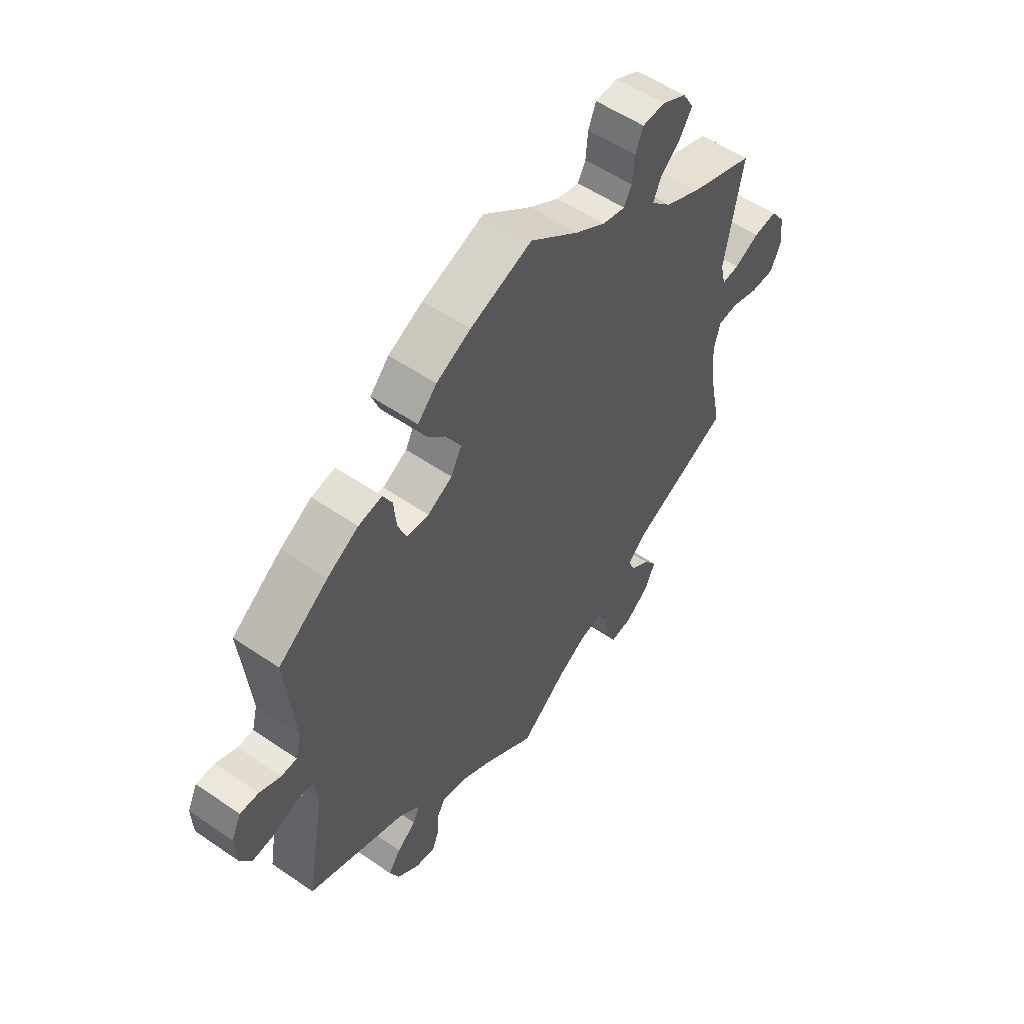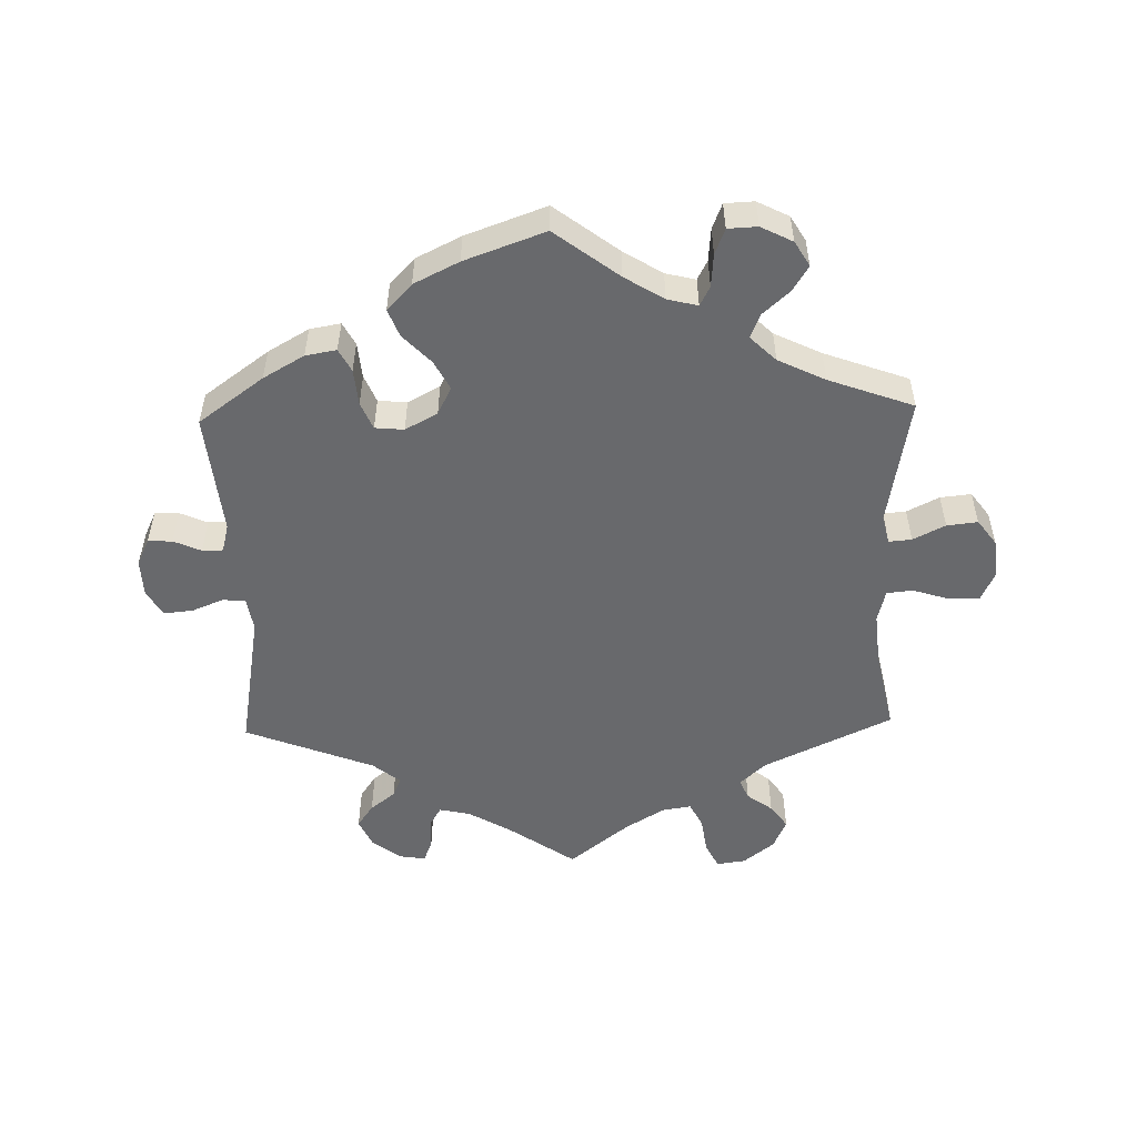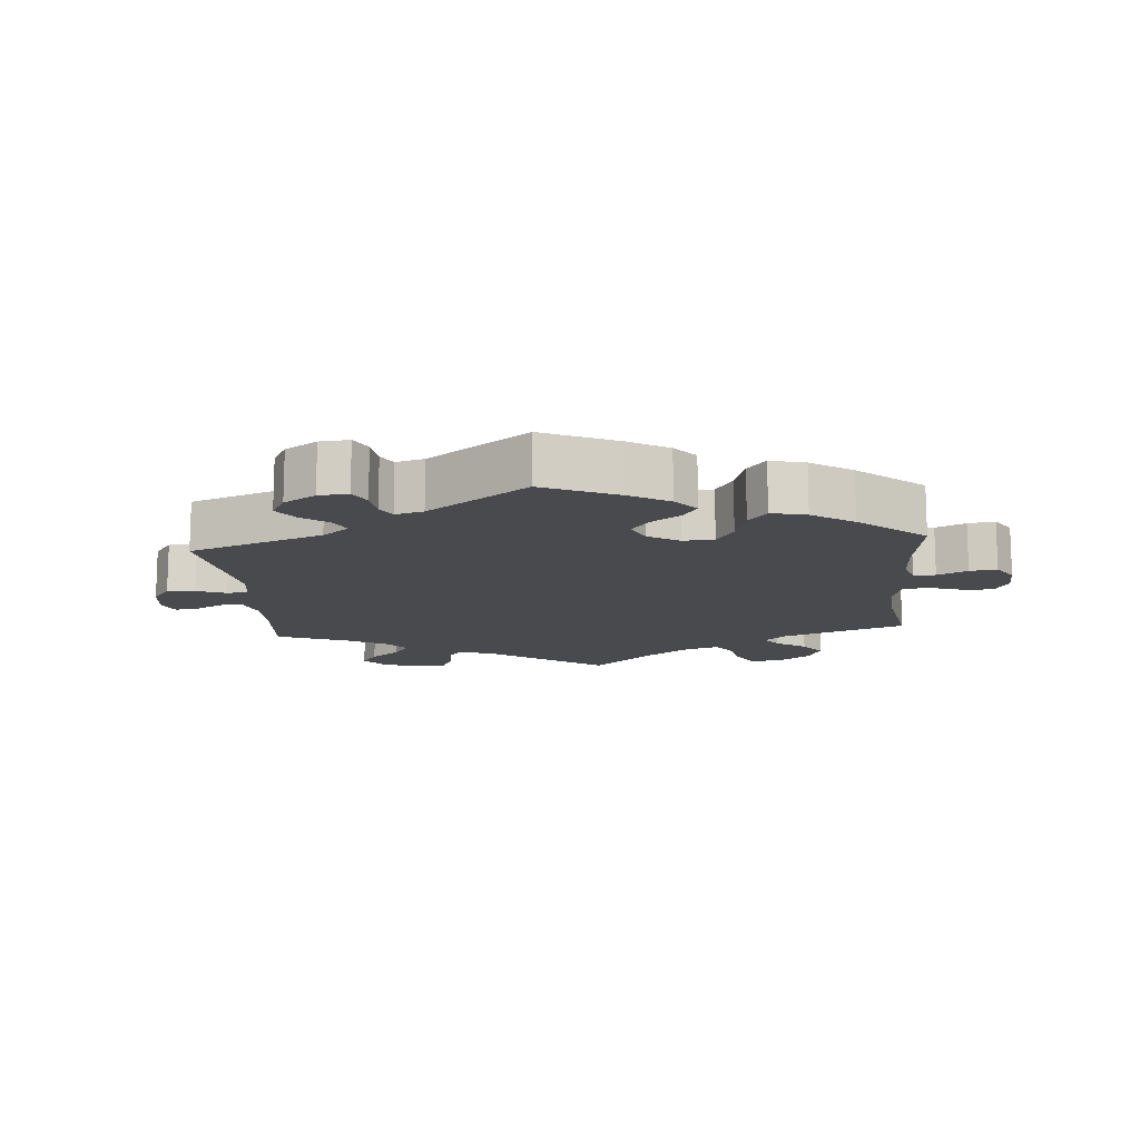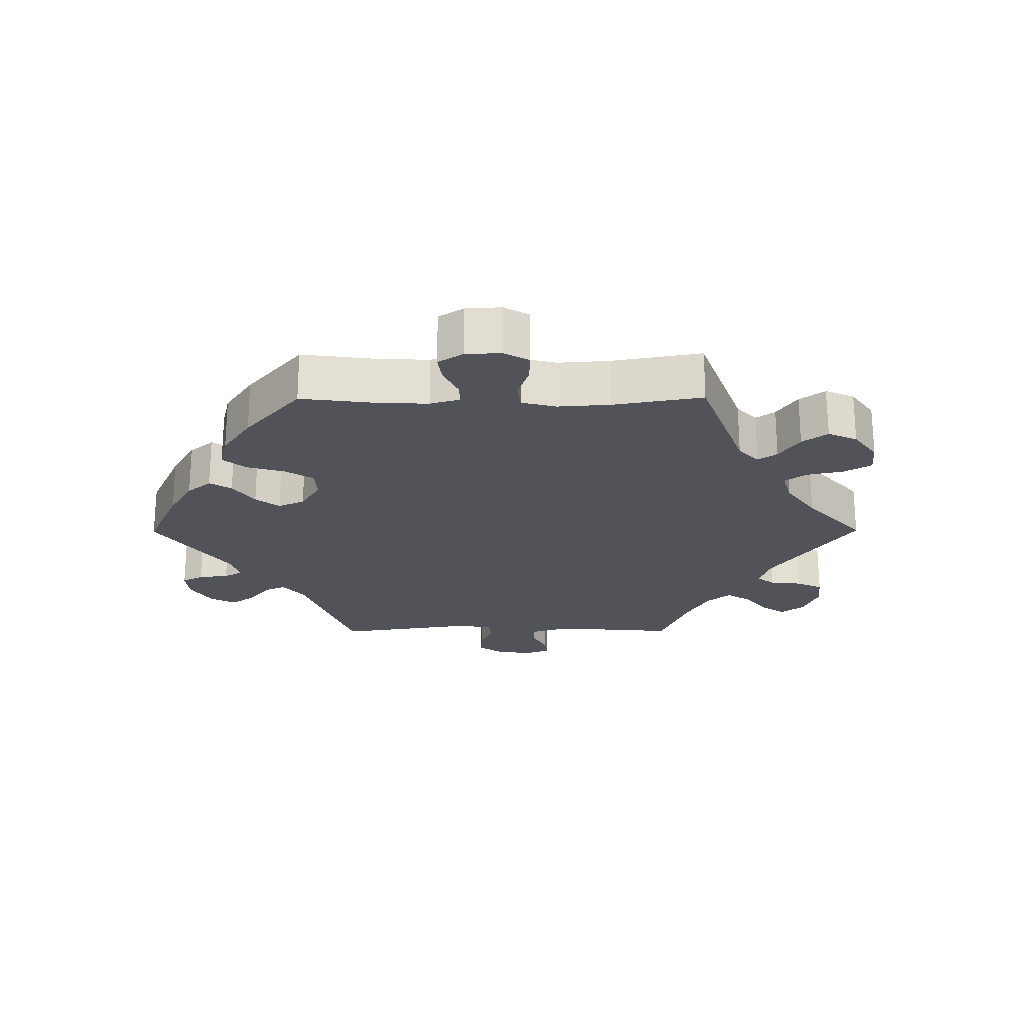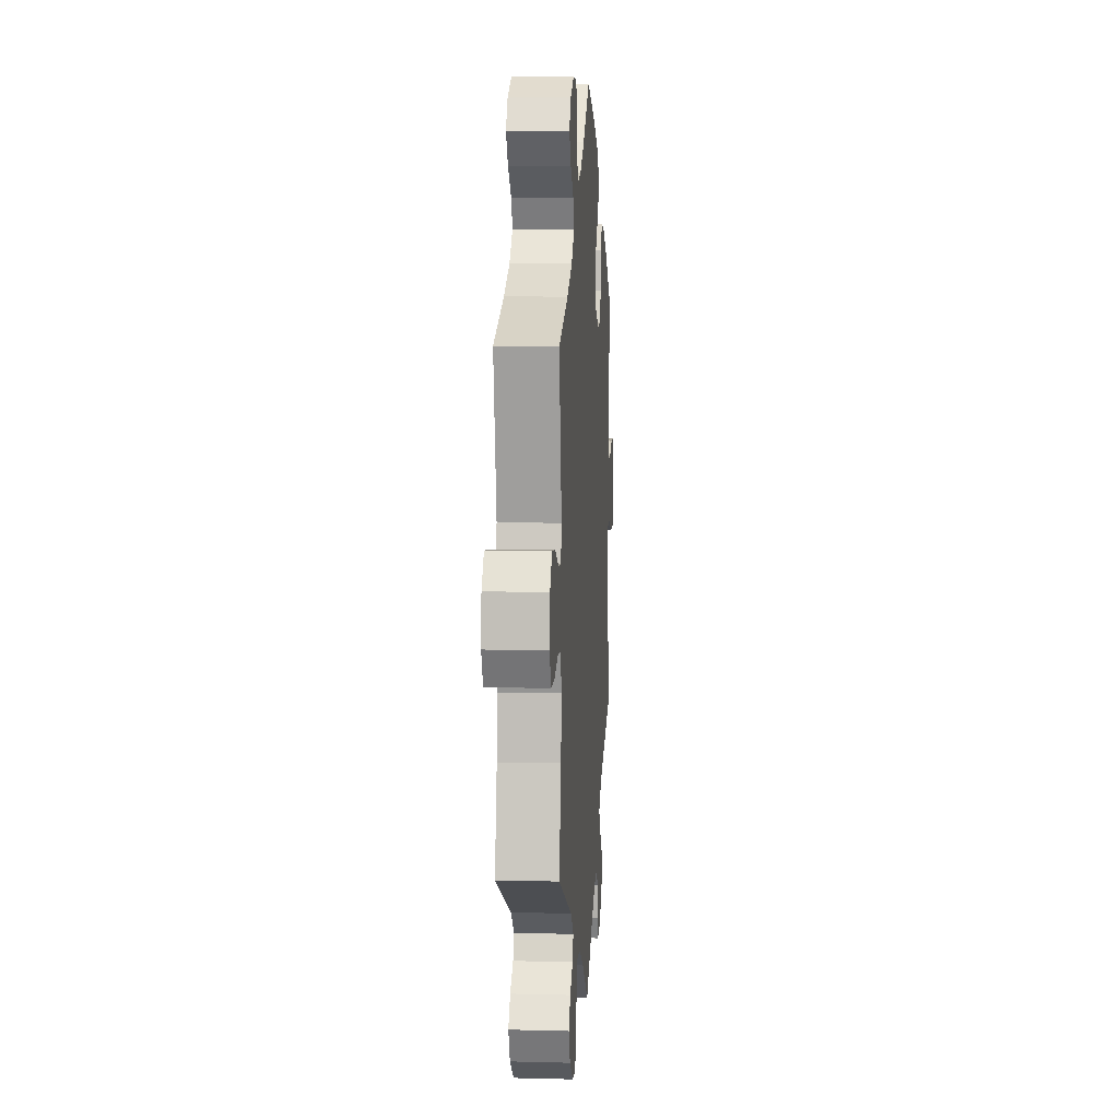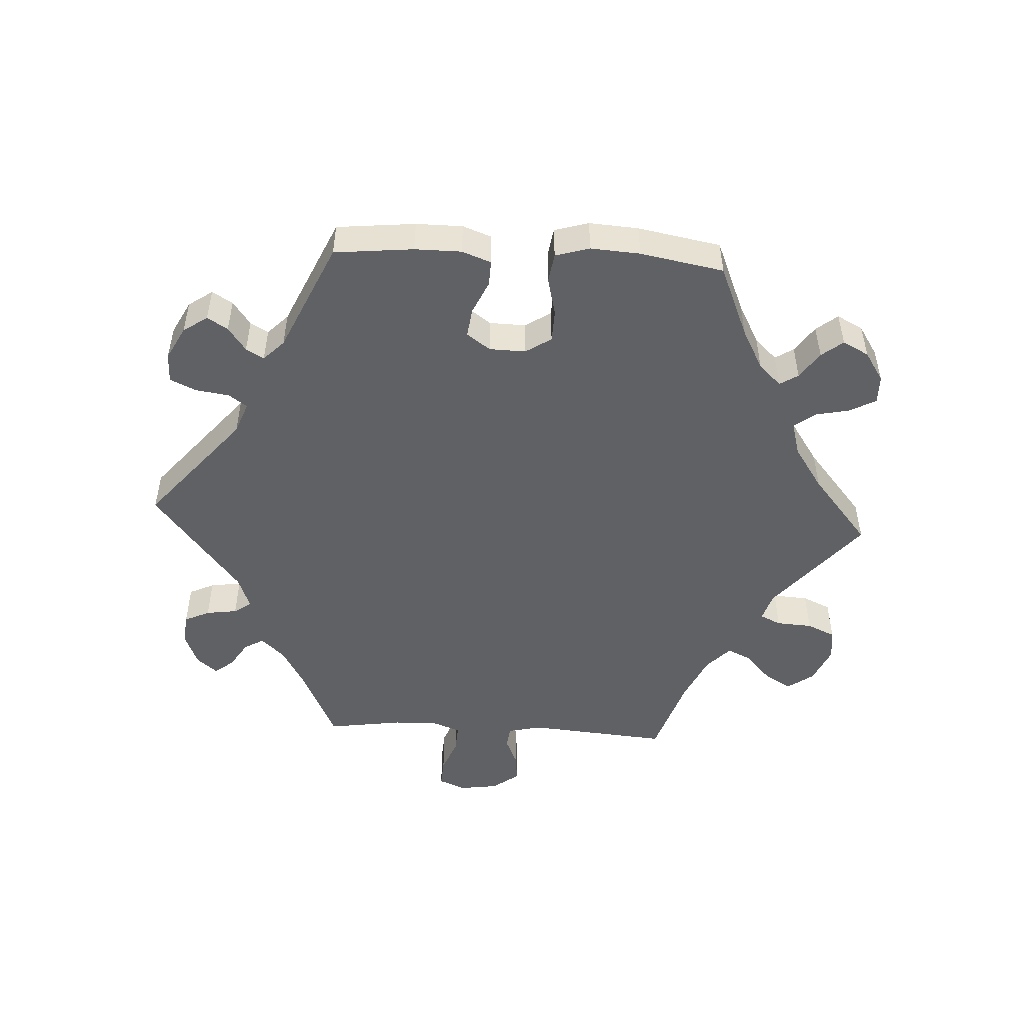
<metadata>
{"format":"obj","ext":"obj","renderer":"f3d","projection":"perspective","resolution":1024,"background":"white","views":[{"elev":54.7,"azim":-54.0,"up":"+Z"},{"elev":-52.7,"azim":1.5,"up":"+Y"},{"elev":-13.4,"azim":-55.2,"up":"+Y"},{"elev":-22.6,"azim":30.3,"up":"+Y"},{"elev":8.3,"azim":94.1,"up":"+Z"},{"elev":-50.0,"azim":-33.2,"up":"+Y"}]}
</metadata>
<code>
v 0.31 0.07 -0.379
v 0.271 0.07 -0.415
v 0.284 0.07 -0.445
v 0.322 0.07 -0.473
v 0.347 0.07 -0.508
v 0.327 0.07 -0.553
v 0.281 0.07 -0.589
v 0.238 0.07 -0.595
v 0.219 0.07 -0.557
v 0.211 0.07 -0.502
v 0.192 0.07 -0.465
v 0.149 0.07 -0.472
v 0.091 0.07 -0.507
v 0.001 0.07 -0.578
v -0.1 0.07 -0.508
v -0.162 0.07 -0.472
v -0.208 0.07 -0.462
v -0.225 0.07 -0.491
v -0.227 0.07 -0.537
v -0.24 0.07 -0.57
v -0.279 0.07 -0.564
v -0.322 0.07 -0.531
v -0.341 0.07 -0.489
v -0.317 0.07 -0.455
v -0.28 0.07 -0.426
v -0.267 0.07 -0.397
v -0.308 0.07 -0.364
v -0.5 0.07 -0.289
v -0.463 0.07 -0.08
v -0.471 0.07 -0.03
v -0.505 0.07 -0.027
v -0.552 0.07 -0.046
v -0.595 0.07 -0.05
v -0.618 0.07 -0.012
v -0.62 0.07 0.044
v -0.601 0.07 0.084
v -0.565 0.07 0.083
v -0.524 0.07 0.065
v -0.493 0.07 0.065
v -0.482 0.07 0.107
v -0.5 0.07 0.289
v -0.403 0.07 0.359
v -0.342 0.07 0.394
v -0.296 0.07 0.402
v -0.278 0.07 0.368
v -0.273 0.07 0.314
v -0.256 0.07 0.273
v -0.213 0.07 0.269
v -0.165 0.07 0.295
v -0.144 0.07 0.336
v -0.167 0.07 0.379
v -0.208 0.07 0.422
v -0.224 0.07 0.463
v -0.187 0.07 0.502
v -0.12 0.07 0.535
v 0 0.07 0.578
v 0.095 0.07 0.506
v 0.153 0.07 0.47
v 0.198 0.07 0.459
v 0.213 0.07 0.488
v 0.217 0.07 0.537
v 0.232 0.07 0.575
v 0.276 0.07 0.577
v 0.323 0.07 0.553
v 0.345 0.07 0.516
v 0.321 0.07 0.478
v 0.282 0.07 0.443
v 0.267 0.07 0.407
v 0.305 0.07 0.37
v 0.375 0.07 0.336
v 0.501 0.07 0.29
v 0.467 0.07 0.098
v 0.477 0.07 0.055
v 0.511 0.07 0.058
v 0.559 0.07 0.082
v 0.605 0.07 0.087
v 0.633 0.07 0.049
v 0.639 0.07 -0.01
v 0.619 0.07 -0.053
v 0.572 0.07 -0.053
v 0.519 0.07 -0.036
v 0.48 0.07 -0.04
v 0.468 0.07 -0.088
v 0.475 0.07 -0.164
v 0.501 0.07 -0.289
v 0.31 0 -0.379
v 0.271 0 -0.415
v 0.284 0 -0.445
v 0.322 0 -0.473
v 0.347 0 -0.508
v 0.327 0 -0.553
v 0.281 0 -0.589
v 0.238 0 -0.595
v 0.219 0 -0.557
v 0.211 0 -0.502
v 0.192 0 -0.465
v 0.149 0 -0.472
v 0.091 0 -0.507
v 0.001 0 -0.578
v -0.1 0 -0.508
v -0.162 0 -0.472
v -0.208 0 -0.462
v -0.225 0 -0.491
v -0.227 0 -0.537
v -0.24 0 -0.57
v -0.279 0 -0.564
v -0.322 0 -0.531
v -0.341 0 -0.489
v -0.317 0 -0.455
v -0.28 0 -0.426
v -0.267 0 -0.397
v -0.308 0 -0.364
v -0.5 0 -0.289
v -0.463 0 -0.08
v -0.471 0 -0.03
v -0.505 0 -0.027
v -0.552 0 -0.046
v -0.595 0 -0.05
v -0.618 0 -0.012
v -0.62 0 0.044
v -0.601 0 0.084
v -0.565 0 0.083
v -0.524 0 0.065
v -0.493 0 0.065
v -0.482 0 0.107
v -0.5 0 0.289
v -0.403 0 0.359
v -0.342 0 0.394
v -0.296 0 0.402
v -0.278 0 0.368
v -0.273 0 0.314
v -0.256 0 0.273
v -0.213 0 0.269
v -0.165 0 0.295
v -0.144 0 0.336
v -0.167 0 0.379
v -0.208 0 0.422
v -0.224 0 0.463
v -0.187 0 0.502
v -0.12 0 0.535
v 0 0 0.578
v 0.095 0 0.506
v 0.153 0 0.47
v 0.198 0 0.459
v 0.213 0 0.488
v 0.217 0 0.537
v 0.232 0 0.575
v 0.276 0 0.577
v 0.323 0 0.553
v 0.345 0 0.516
v 0.321 0 0.478
v 0.282 0 0.443
v 0.267 0 0.407
v 0.305 0 0.37
v 0.375 0 0.336
v 0.501 0 0.29
v 0.467 0 0.098
v 0.477 0 0.055
v 0.511 0 0.058
v 0.559 0 0.082
v 0.605 0 0.087
v 0.633 0 0.049
v 0.639 0 -0.01
v 0.619 0 -0.053
v 0.572 0 -0.053
v 0.519 0 -0.036
v 0.48 0 -0.04
v 0.468 0 -0.088
v 0.475 0 -0.164
v 0.501 0 -0.289
f 84 85 1
f 83 84 1 2
f 82 83 2
f 78 79 80 81
f 78 81 82
f 77 78 82
f 74 75 76 77
f 73 74 77 82
f 72 73 82 2
f 70 71 72 2
f 64 65 66 67
f 64 67 68
f 63 64 68
f 60 61 62 63
f 59 60 63 68
f 58 59 68 69
f 54 55 56 57
f 54 57 58 69
f 51 52 53 54
f 50 51 54 69
f 43 44 45 46
f 43 46 47
f 40 41 42 43
f 39 40 43 47
f 35 36 37 38
f 35 38 39
f 34 35 39
f 31 32 33 34
f 30 31 34 39
f 27 28 29
f 26 27 29 30
f 22 23 24 25
f 22 25 26
f 21 22 26
f 18 19 20 21
f 17 18 21 26
f 16 17 26 30
f 13 14 15
f 12 13 15 16
f 11 12 16 30
f 7 8 9 10
f 7 10 11
f 6 7 11
f 3 4 5 6
f 2 3 6 11
f 49 50 69 70
f 48 49 70 2
f 30 39 47 48
f 2 11 30 48
f 86 170 169
f 87 86 169 168
f 87 168 167
f 166 165 164 163
f 167 166 163
f 167 163 162
f 162 161 160 159
f 167 162 159 158
f 87 167 158 157
f 87 157 156 155
f 152 151 150 149
f 153 152 149
f 153 149 148
f 148 147 146 145
f 153 148 145 144
f 154 153 144 143
f 142 141 140 139
f 154 143 142 139
f 139 138 137 136
f 154 139 136 135
f 131 130 129 128
f 132 131 128
f 128 127 126 125
f 132 128 125 124
f 123 122 121 120
f 124 123 120
f 124 120 119
f 119 118 117 116
f 124 119 116 115
f 114 113 112
f 115 114 112 111
f 110 109 108 107
f 111 110 107
f 111 107 106
f 106 105 104 103
f 111 106 103 102
f 115 111 102 101
f 100 99 98
f 101 100 98 97
f 115 101 97 96
f 95 94 93 92
f 96 95 92
f 96 92 91
f 91 90 89 88
f 96 91 88 87
f 155 154 135 134
f 87 155 134 133
f 133 132 124 115
f 133 115 96 87
f 1 86 87 2
f 2 87 88 3
f 3 88 89 4
f 4 89 90 5
f 5 90 91 6
f 6 91 92 7
f 7 92 93 8
f 8 93 94 9
f 9 94 95 10
f 10 95 96 11
f 11 96 97 12
f 12 97 98 13
f 13 98 99 14
f 14 99 100 15
f 15 100 101 16
f 16 101 102 17
f 17 102 103 18
f 18 103 104 19
f 19 104 105 20
f 20 105 106 21
f 21 106 107 22
f 22 107 108 23
f 23 108 109 24
f 24 109 110 25
f 25 110 111 26
f 26 111 112 27
f 27 112 113 28
f 28 113 114 29
f 29 114 115 30
f 30 115 116 31
f 31 116 117 32
f 32 117 118 33
f 33 118 119 34
f 34 119 120 35
f 35 120 121 36
f 36 121 122 37
f 37 122 123 38
f 38 123 124 39
f 39 124 125 40
f 40 125 126 41
f 41 126 127 42
f 42 127 128 43
f 43 128 129 44
f 44 129 130 45
f 45 130 131 46
f 46 131 132 47
f 47 132 133 48
f 48 133 134 49
f 49 134 135 50
f 50 135 136 51
f 51 136 137 52
f 52 137 138 53
f 53 138 139 54
f 54 139 140 55
f 55 140 141 56
f 56 141 142 57
f 57 142 143 58
f 58 143 144 59
f 59 144 145 60
f 60 145 146 61
f 61 146 147 62
f 62 147 148 63
f 63 148 149 64
f 64 149 150 65
f 65 150 151 66
f 66 151 152 67
f 67 152 153 68
f 68 153 154 69
f 69 154 155 70
f 70 155 156 71
f 71 156 157 72
f 72 157 158 73
f 73 158 159 74
f 74 159 160 75
f 75 160 161 76
f 76 161 162 77
f 77 162 163 78
f 78 163 164 79
f 79 164 165 80
f 80 165 166 81
f 81 166 167 82
f 82 167 168 83
f 83 168 169 84
f 84 169 170 85
f 85 170 86 1

</code>
